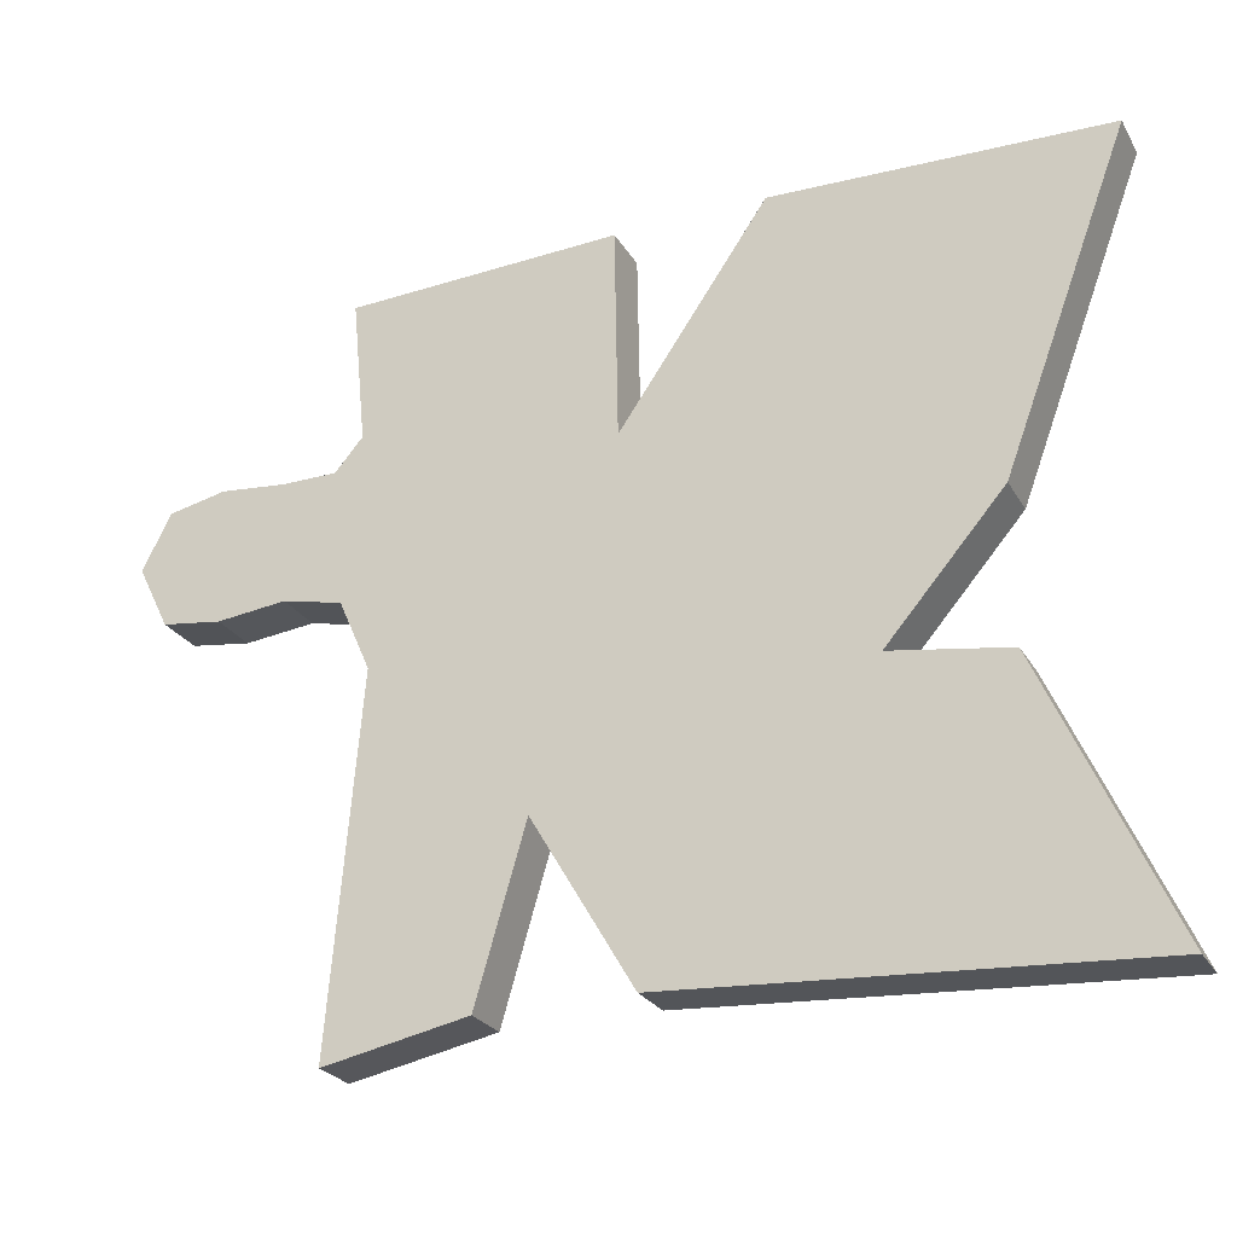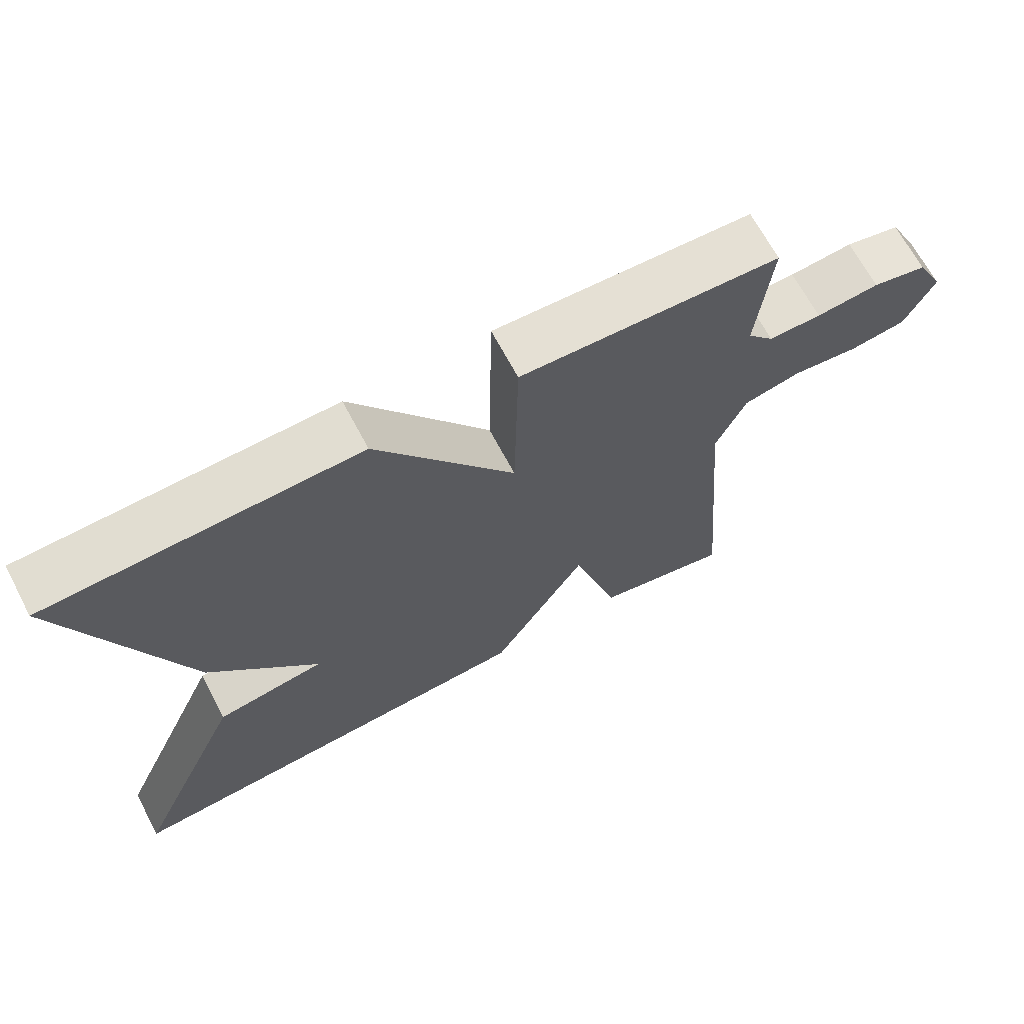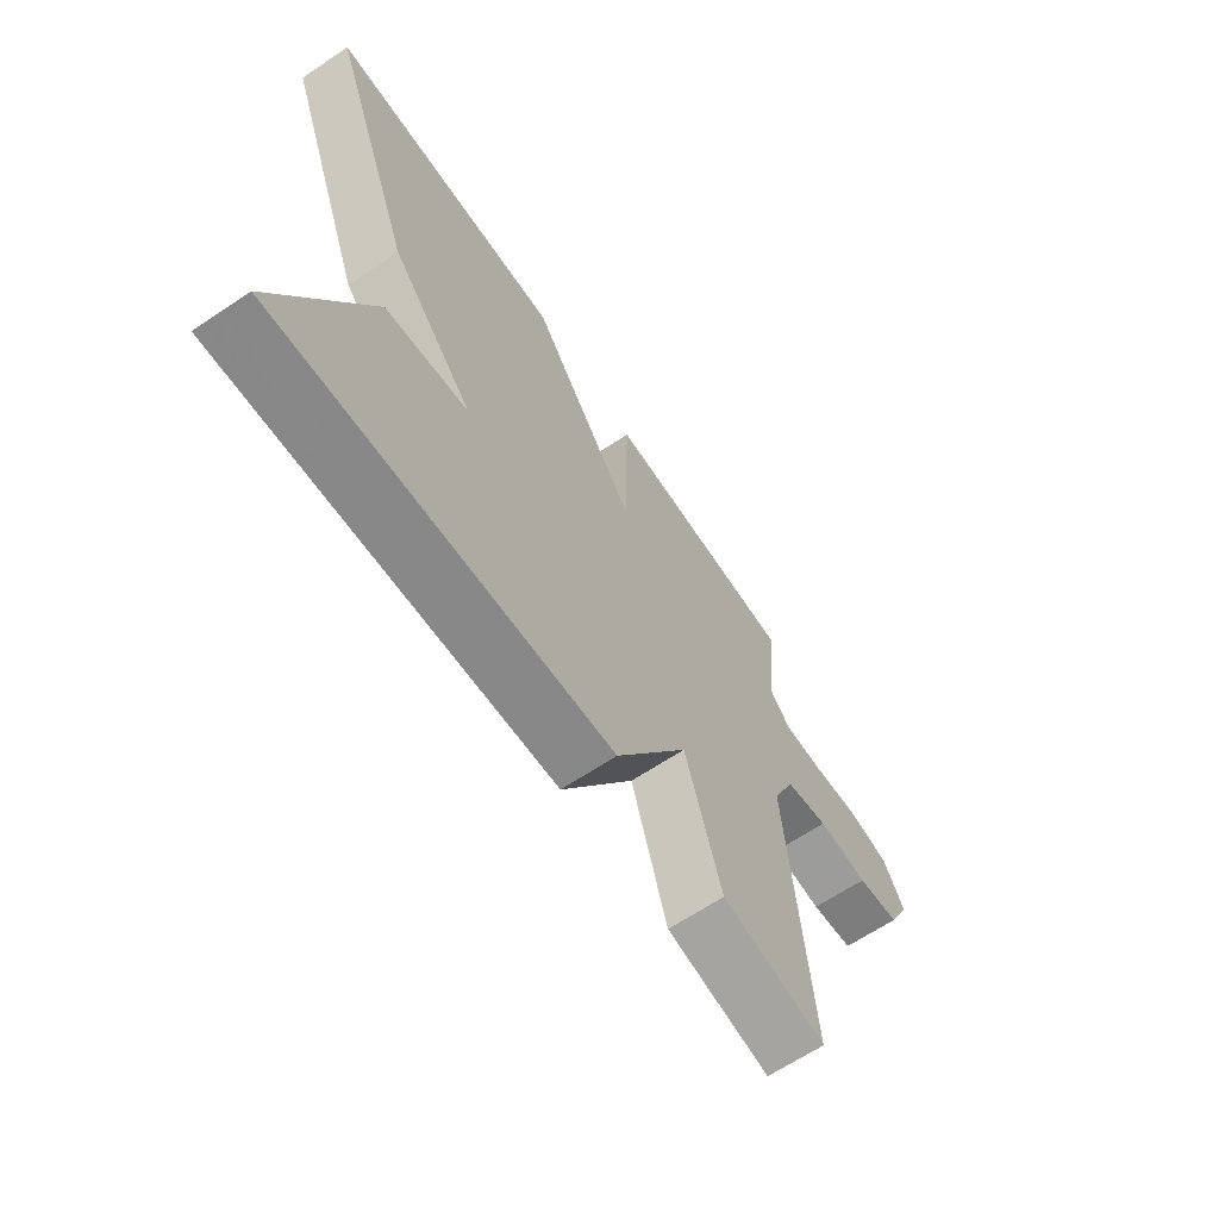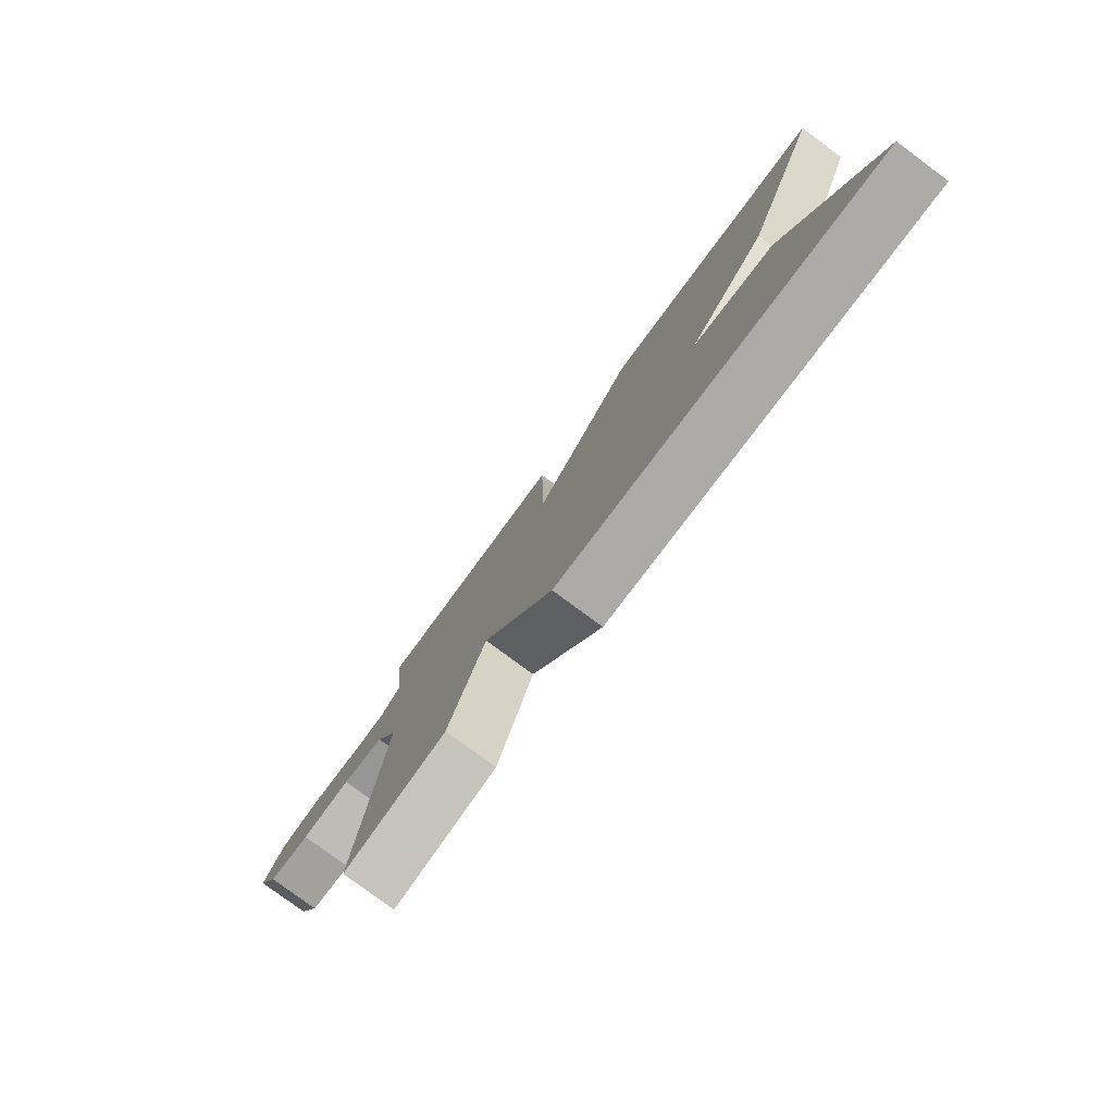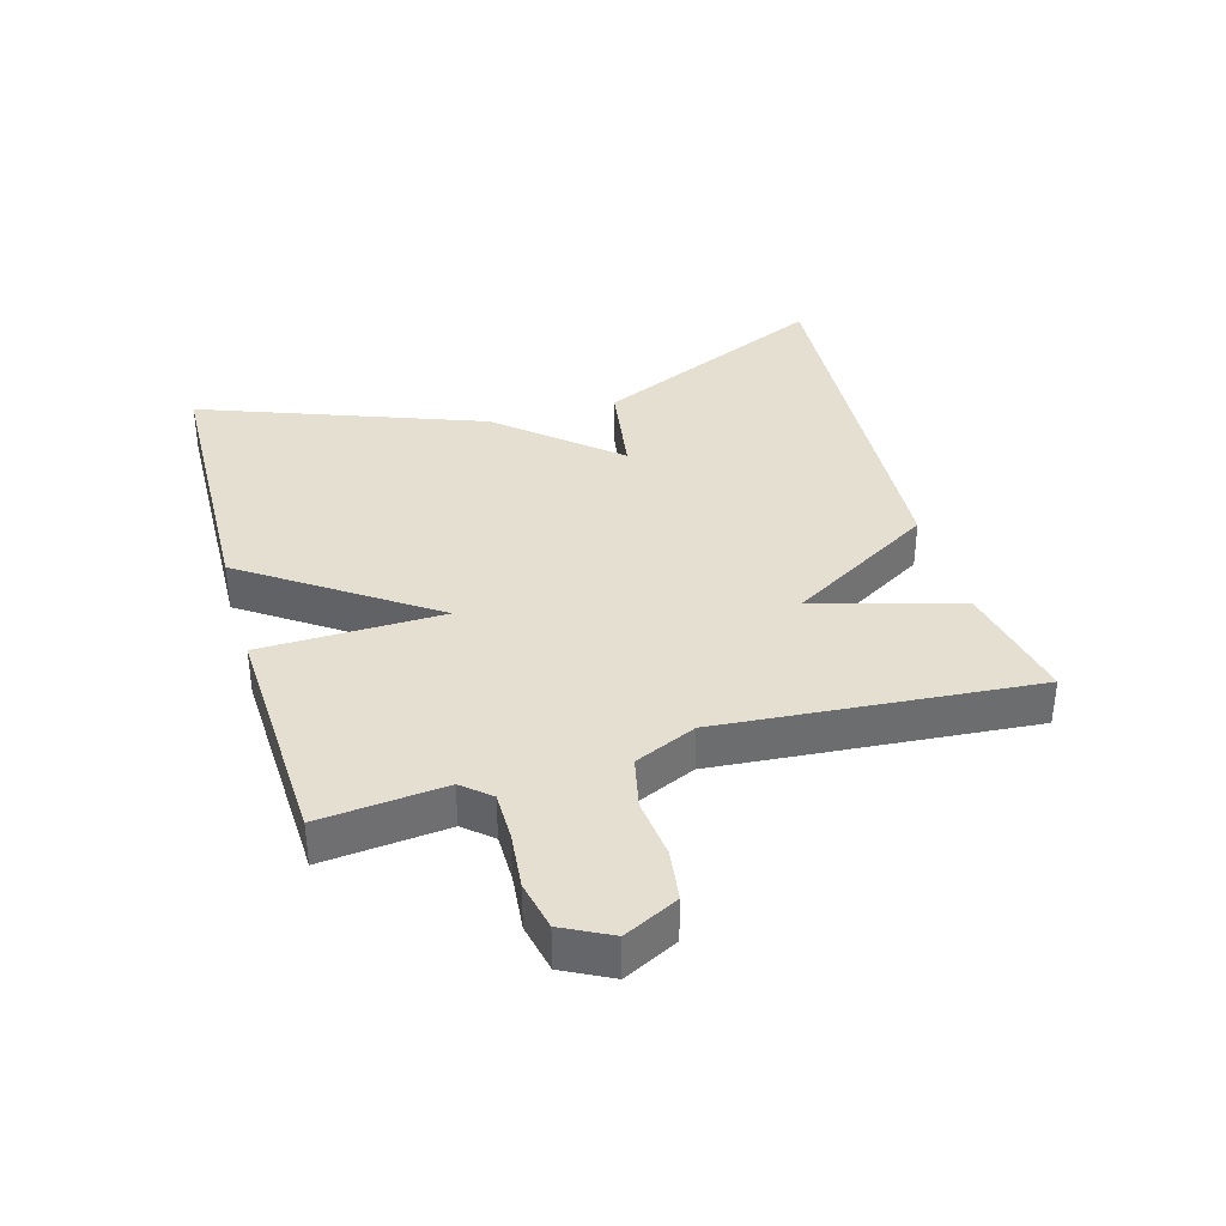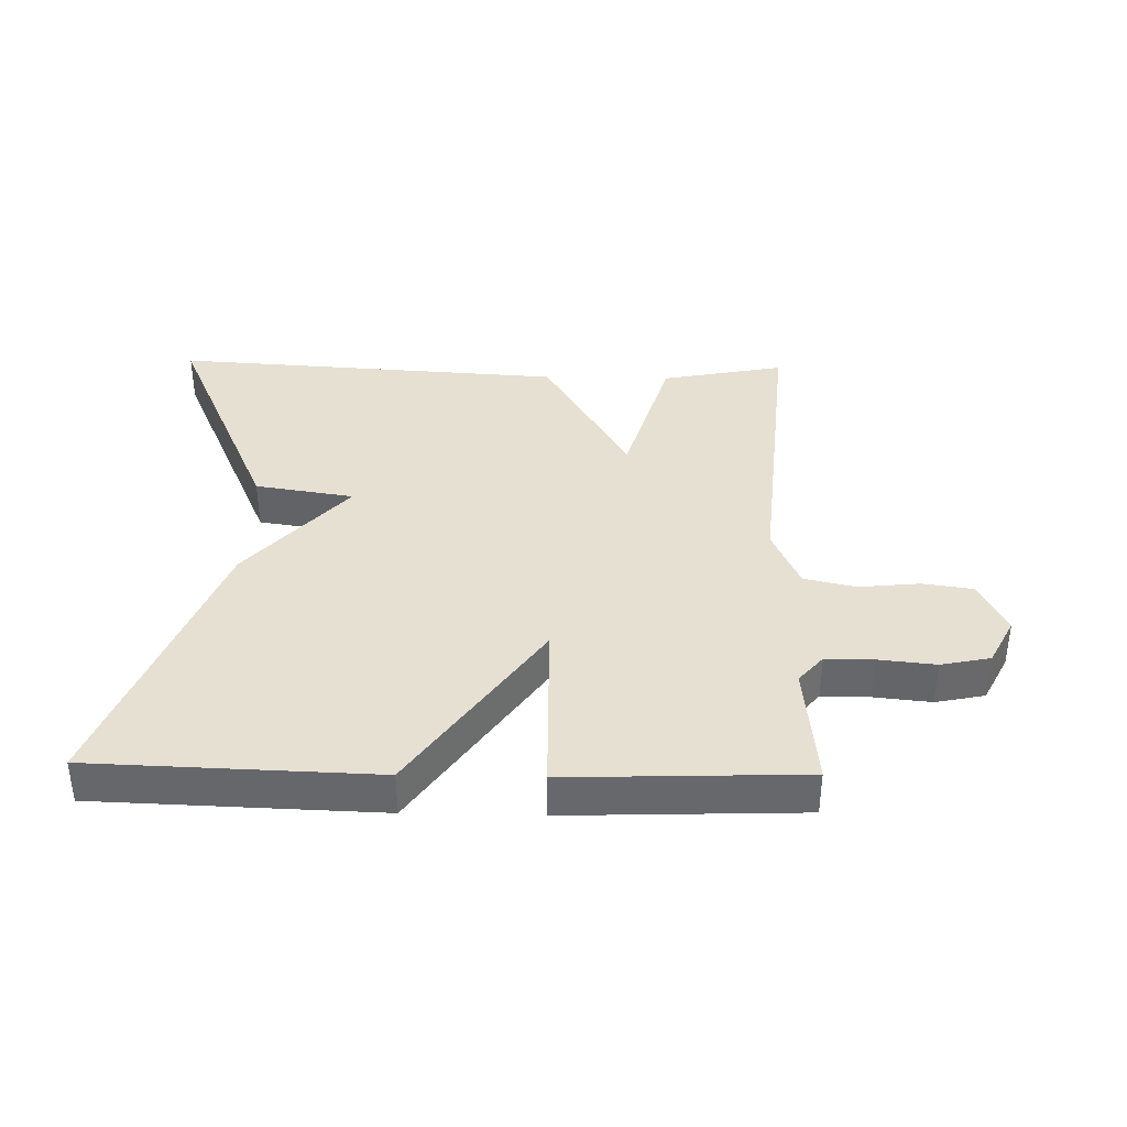
<metadata>
{"format":"obj","ext":"obj","renderer":"f3d","projection":"perspective","resolution":1024,"background":"white","views":[{"elev":-25.4,"azim":-156.1,"up":"+Z"},{"elev":67.5,"azim":-27.9,"up":"+Z"},{"elev":-65.4,"azim":-56.1,"up":"+Z"},{"elev":-79.3,"azim":-126.5,"up":"+Z"},{"elev":36.6,"azim":73.9,"up":"+Y"},{"elev":37.6,"azim":1.3,"up":"+Y"}]}
</metadata>
<code>
v -0.5 0.07 -0.5
v -0.337 0.07 -0.135
v -0.184 0.07 -0.111
v -0.337 0.07 0.065
v -0.5 0.07 0.5
v -0.063 0.07 0.514
v 0.132 0.07 0.232
v 0.137 0.07 0.514
v 0.5 0.07 0.5
v 0.481 0.07 0.307
v 0.518 0.07 0.264
v 0.592 0.07 0.264
v 0.68 0.07 0.273
v 0.756 0.07 0.257
v 0.794 0.07 0.183
v 0.753 0.07 0.1
v 0.674 0.07 0.089
v 0.581 0.07 0.099
v 0.501 0.07 0.081
v 0.459 0.07 -0.014
v 0.5 0.07 -0.5
v 0.309 0.07 -0.462
v 0.243 0.07 -0.236
v 0.109 0.07 -0.462
v -0.5 0 -0.5
v -0.337 0 -0.135
v -0.184 0 -0.111
v -0.337 0 0.065
v -0.5 0 0.5
v -0.063 0 0.514
v 0.132 0 0.232
v 0.137 0 0.514
v 0.5 0 0.5
v 0.481 0 0.307
v 0.518 0 0.264
v 0.592 0 0.264
v 0.68 0 0.273
v 0.756 0 0.257
v 0.794 0 0.183
v 0.753 0 0.1
v 0.674 0 0.089
v 0.581 0 0.099
v 0.501 0 0.081
v 0.459 0 -0.014
v 0.5 0 -0.5
v 0.309 0 -0.462
v 0.243 0 -0.236
v 0.109 0 -0.462
f 1 2 3
f 24 1 3
f 23 24 3
f 20 21 22 23
f 23 3 4
f 20 23 4
f 19 20 4
f 18 19 4
f 16 17 18
f 15 16 18
f 14 15 18
f 13 14 18
f 12 13 18
f 11 12 18 4
f 10 11 4
f 7 8 9 10
f 7 10 4
f 4 5 6 7
f 27 26 25
f 27 25 48
f 27 48 47
f 47 46 45 44
f 28 27 47
f 28 47 44
f 28 44 43
f 28 43 42
f 42 41 40
f 42 40 39
f 42 39 38
f 42 38 37
f 42 37 36
f 28 42 36 35
f 28 35 34
f 34 33 32 31
f 28 34 31
f 31 30 29 28
f 1 25 26 2
f 2 26 27 3
f 3 27 28 4
f 4 28 29 5
f 5 29 30 6
f 6 30 31 7
f 7 31 32 8
f 8 32 33 9
f 9 33 34 10
f 10 34 35 11
f 11 35 36 12
f 12 36 37 13
f 13 37 38 14
f 14 38 39 15
f 15 39 40 16
f 16 40 41 17
f 17 41 42 18
f 18 42 43 19
f 19 43 44 20
f 20 44 45 21
f 21 45 46 22
f 22 46 47 23
f 23 47 48 24
f 24 48 25 1

</code>
